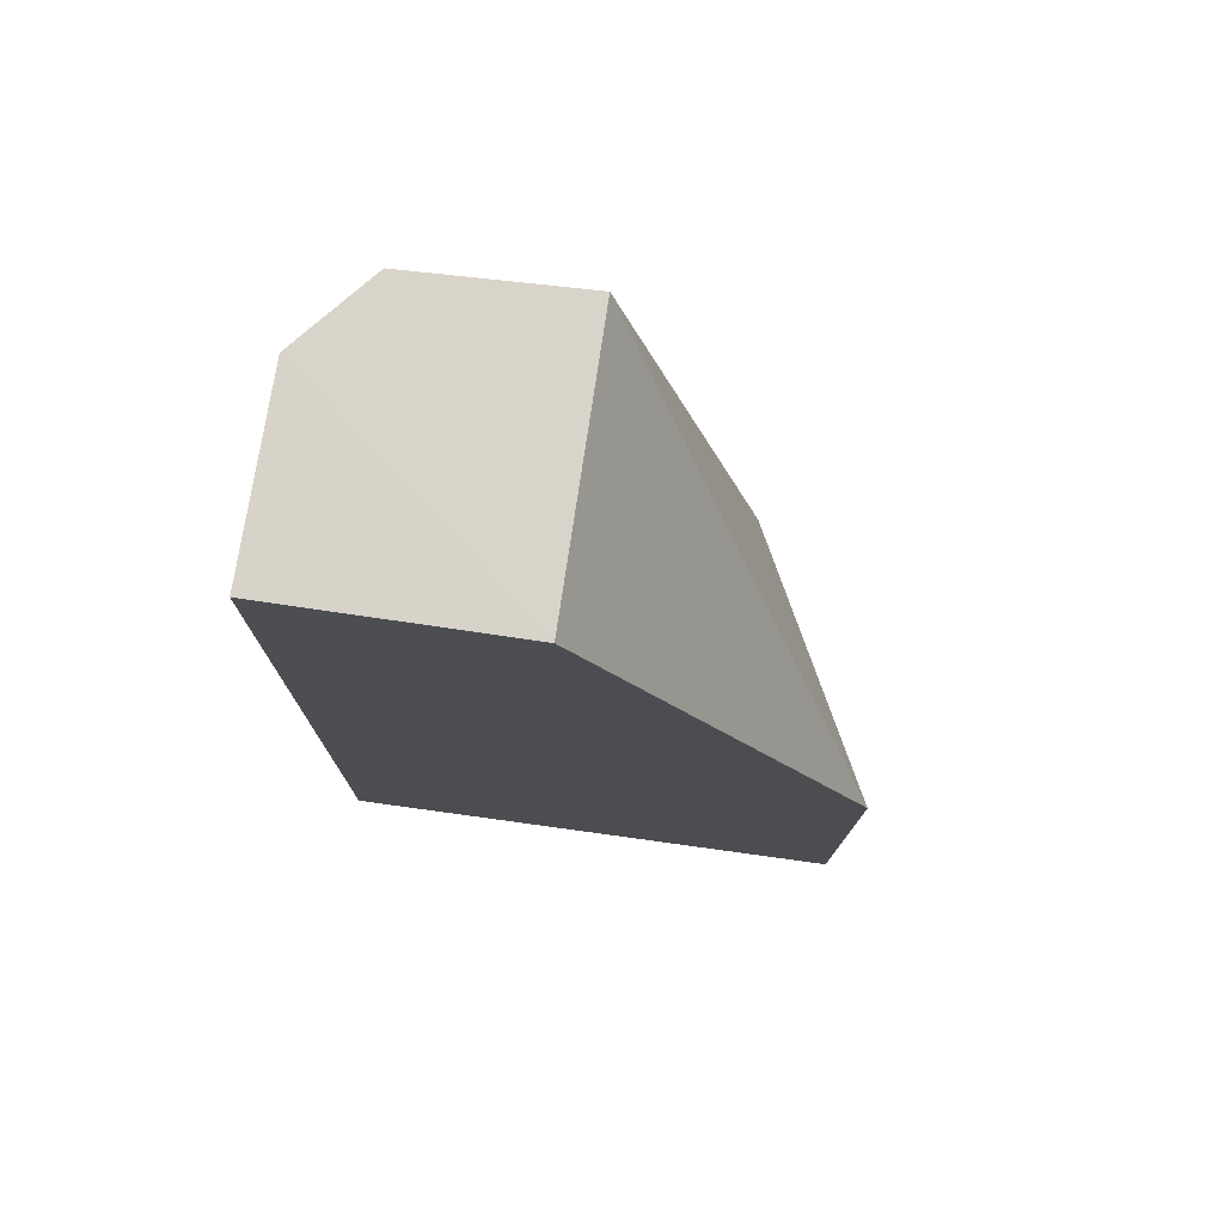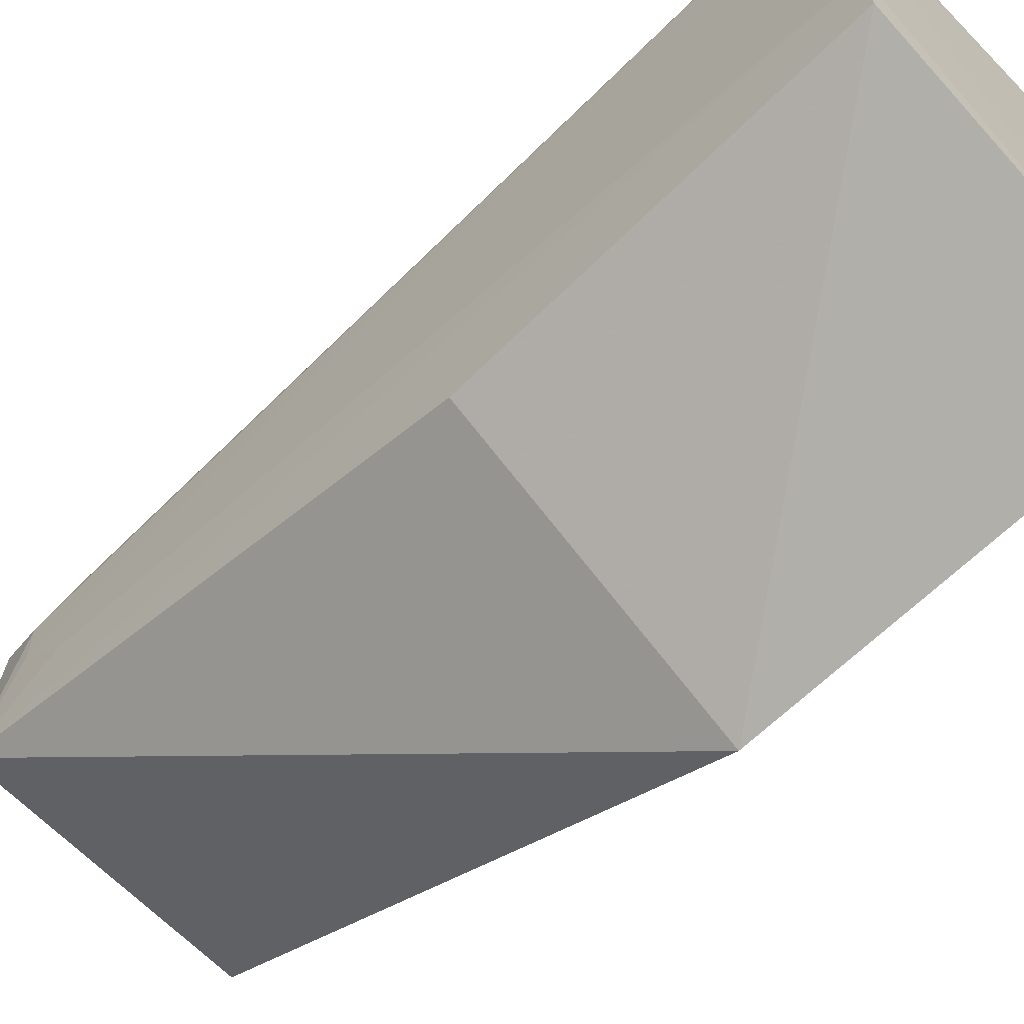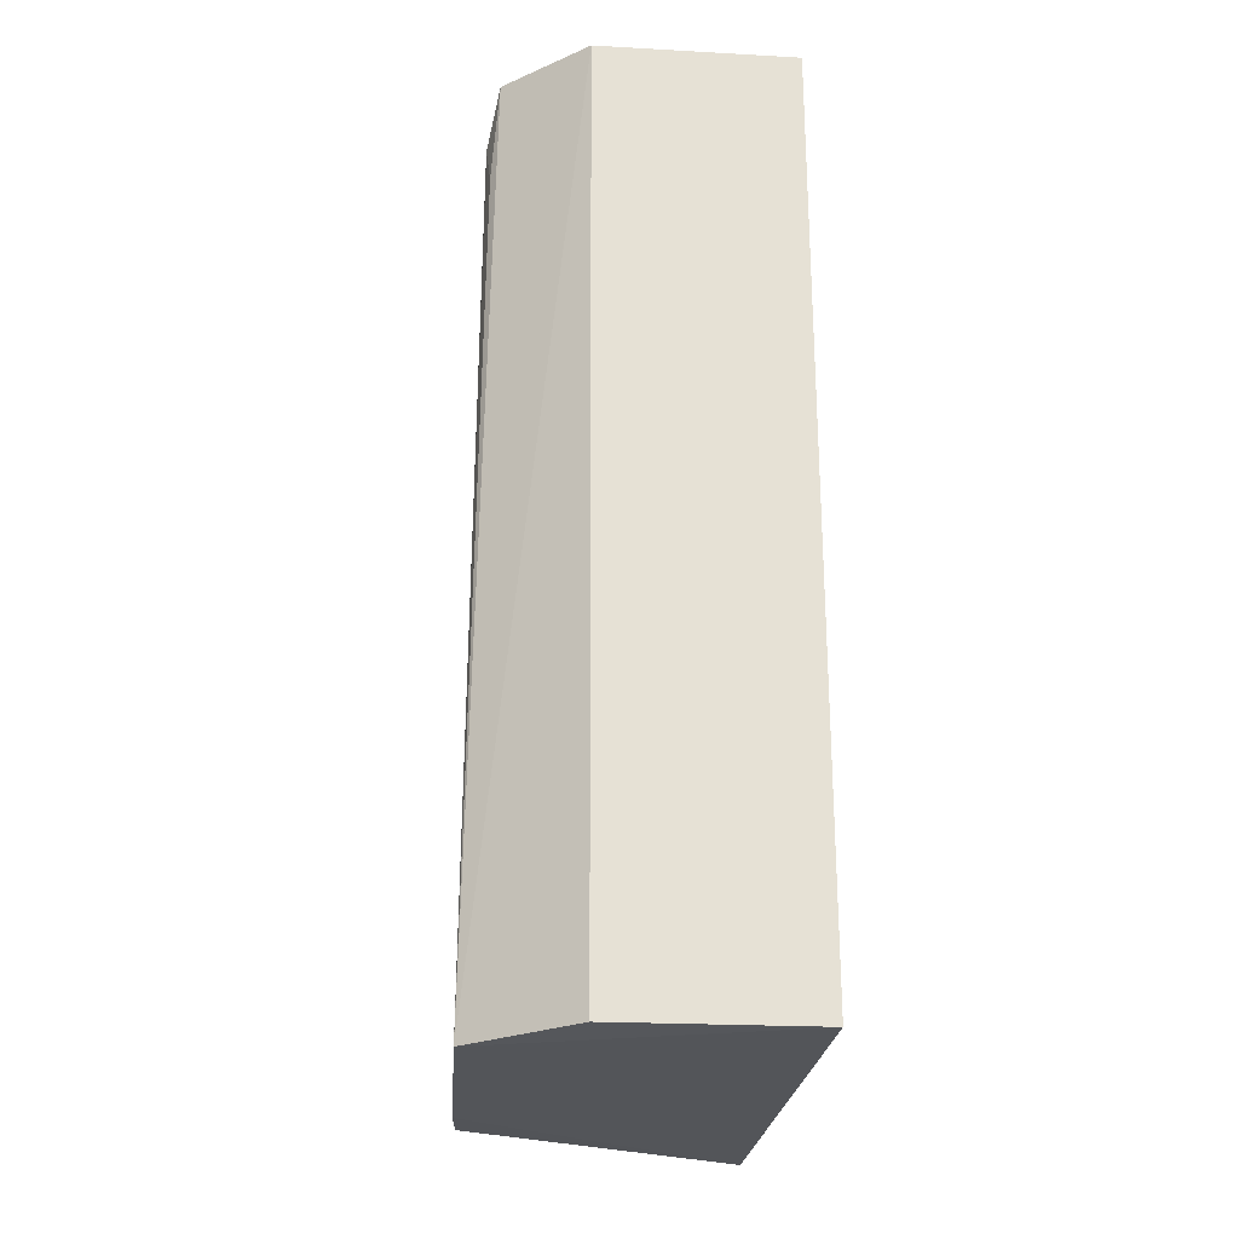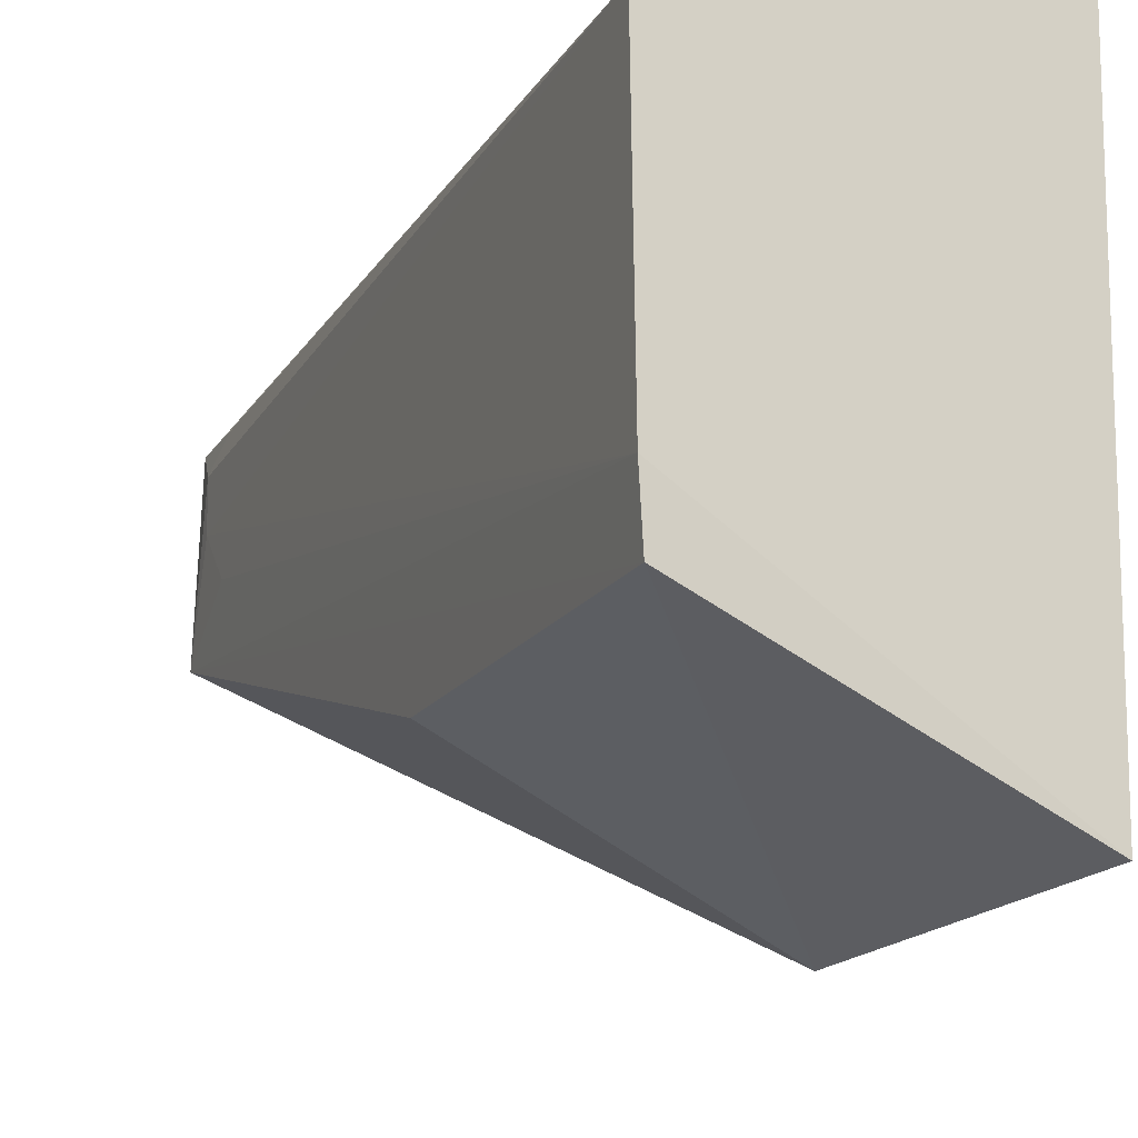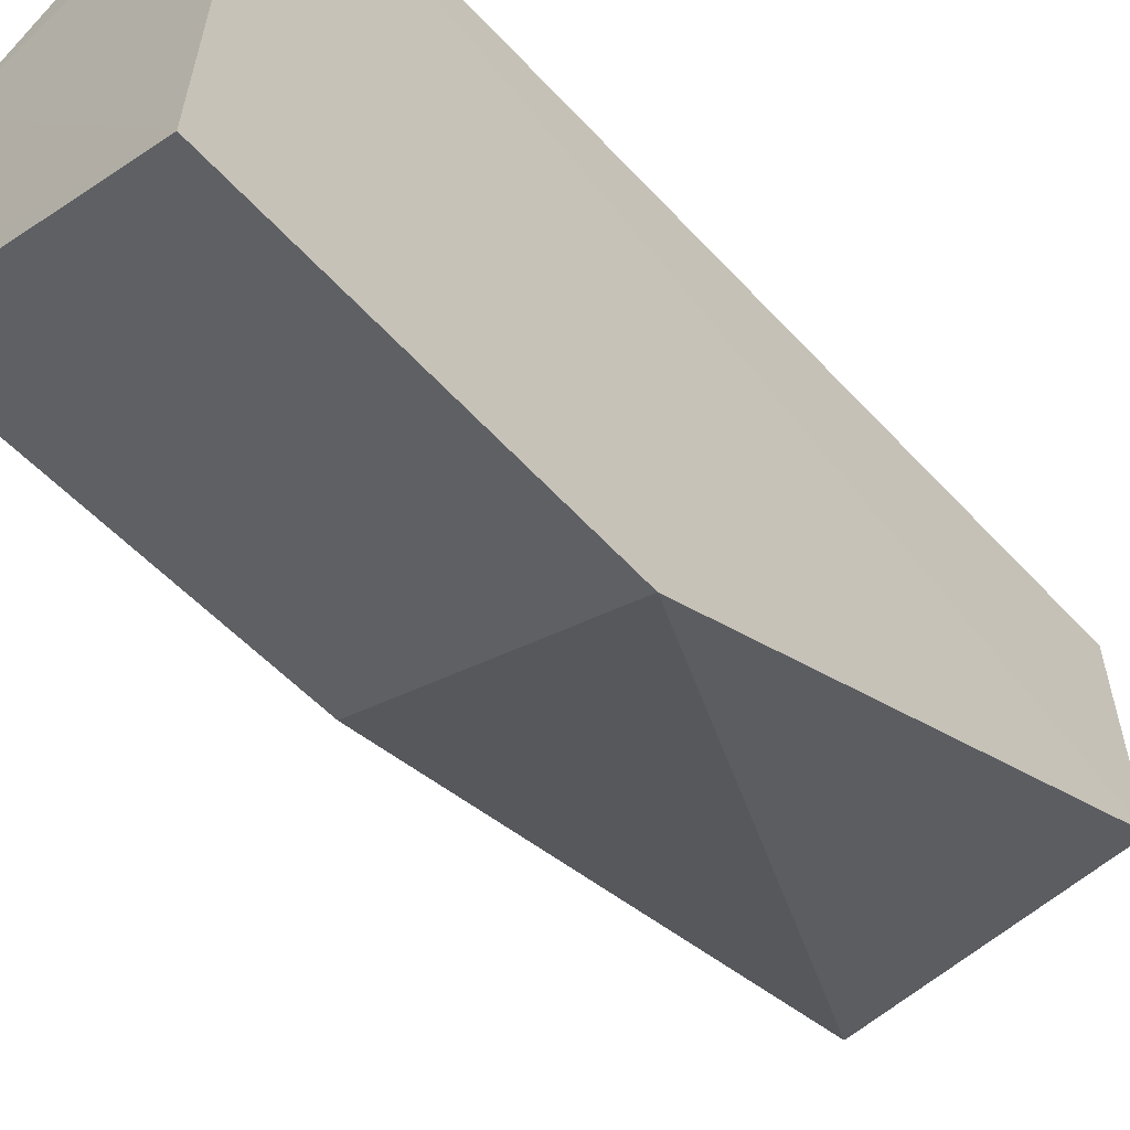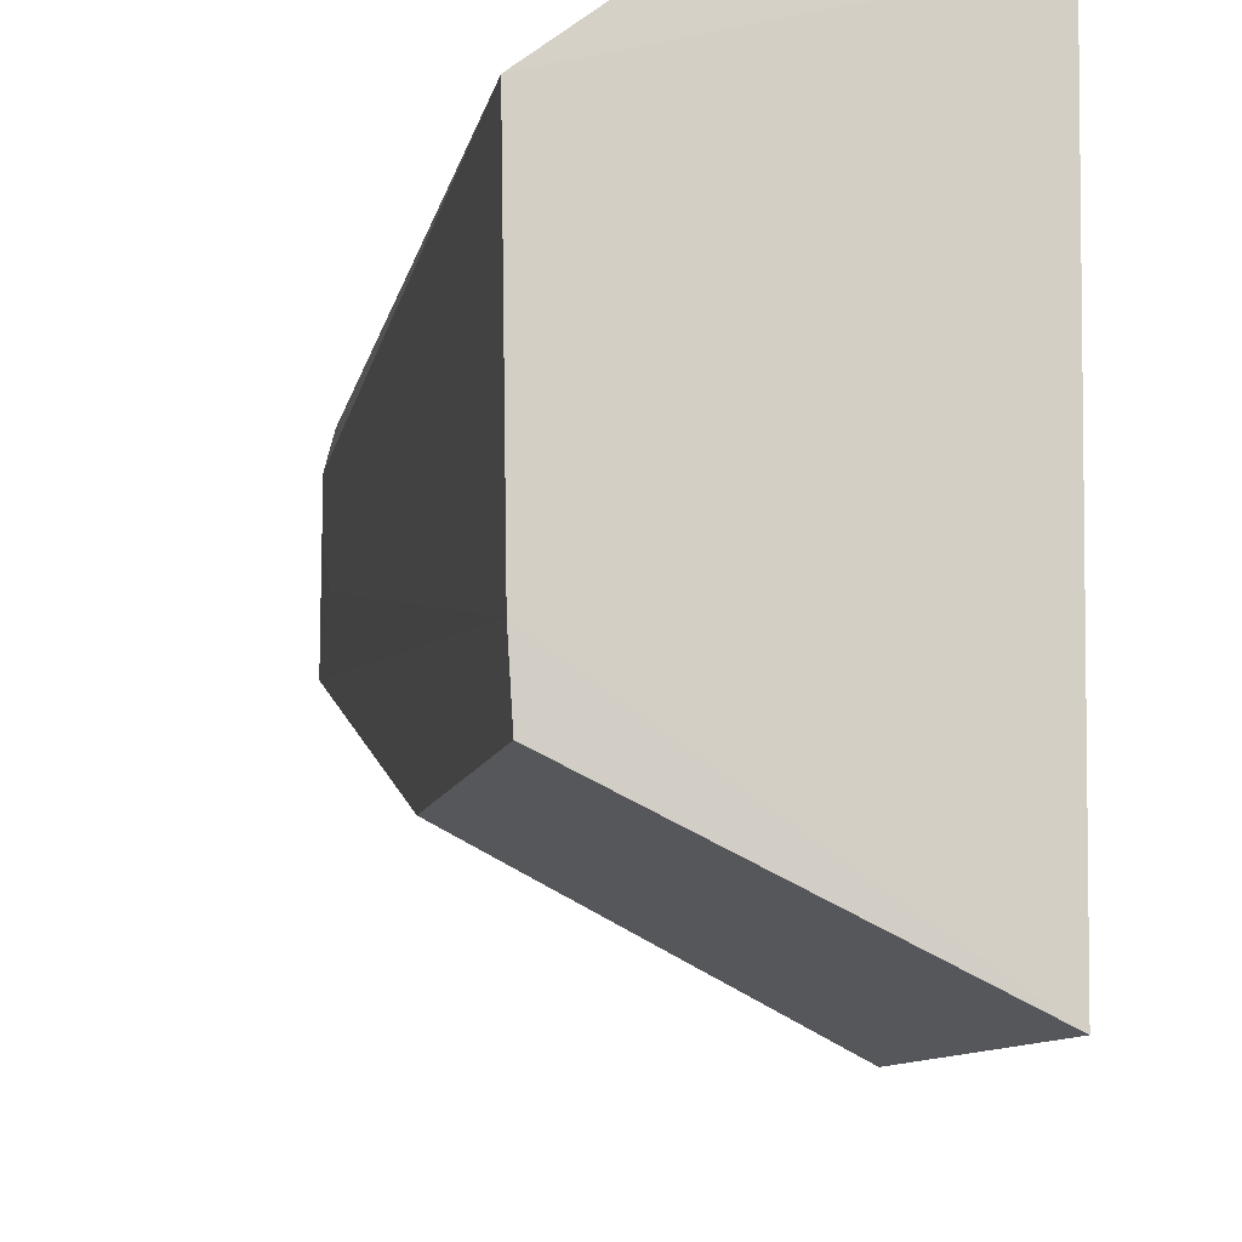
<metadata>
{"format":"obj","ext":"obj","renderer":"f3d","projection":"perspective","resolution":1024,"background":"white","views":[{"elev":75.6,"azim":-81.6,"up":"+Z"},{"elev":-65.2,"azim":134.2,"up":"+Y"},{"elev":-24.5,"azim":175.0,"up":"+Z"},{"elev":-15.7,"azim":158.5,"up":"+Y"},{"elev":-58.4,"azim":-137.5,"up":"+Y"},{"elev":-8.8,"azim":169.2,"up":"+Y"}]}
</metadata>
<code>
v 0.06935 0.008775 0.07656
v 0.06965 0.0008757 0.07654
v 0.07008 0.008556 0.03547
v 0.05696 0.01204 0.03558
v 0.05697 0.0008672 0.07654
v 0.06559 0.01199 0.03558
v 0.06984 0.007326 0.07427
v 0.06573 0.01178 0.07661
v 0.05719 -0.01201 0.03556
v 0.06989 -0.003327 0.03553
v 0.06968 0.008379 0.07212
v 0.05696 0.01186 0.07652
v 0.05727 -0.01224 0.05275
v 0.0698 0.003096 0.07219
v 0.0695 -0.005841 0.05289
v 0.06982 0.005205 0.07424
v 0.06972 -0.005923 0.03559
f 6 3 4
f 7 1 2
f 8 5 2
f 8 2 1
f 8 1 3
f 8 3 6
f 9 5 4
f 9 4 3
f 10 9 3
f 11 7 3
f 11 3 1
f 11 1 7
f 12 4 5
f 12 5 8
f 12 8 6
f 12 6 4
f 13 2 5
f 13 5 9
f 14 2 10
f 15 2 13
f 16 7 2
f 16 2 14
f 16 3 7
f 16 14 10
f 16 10 3
f 17 10 2
f 17 2 15
f 17 9 10
f 17 15 13
f 17 13 9

</code>
